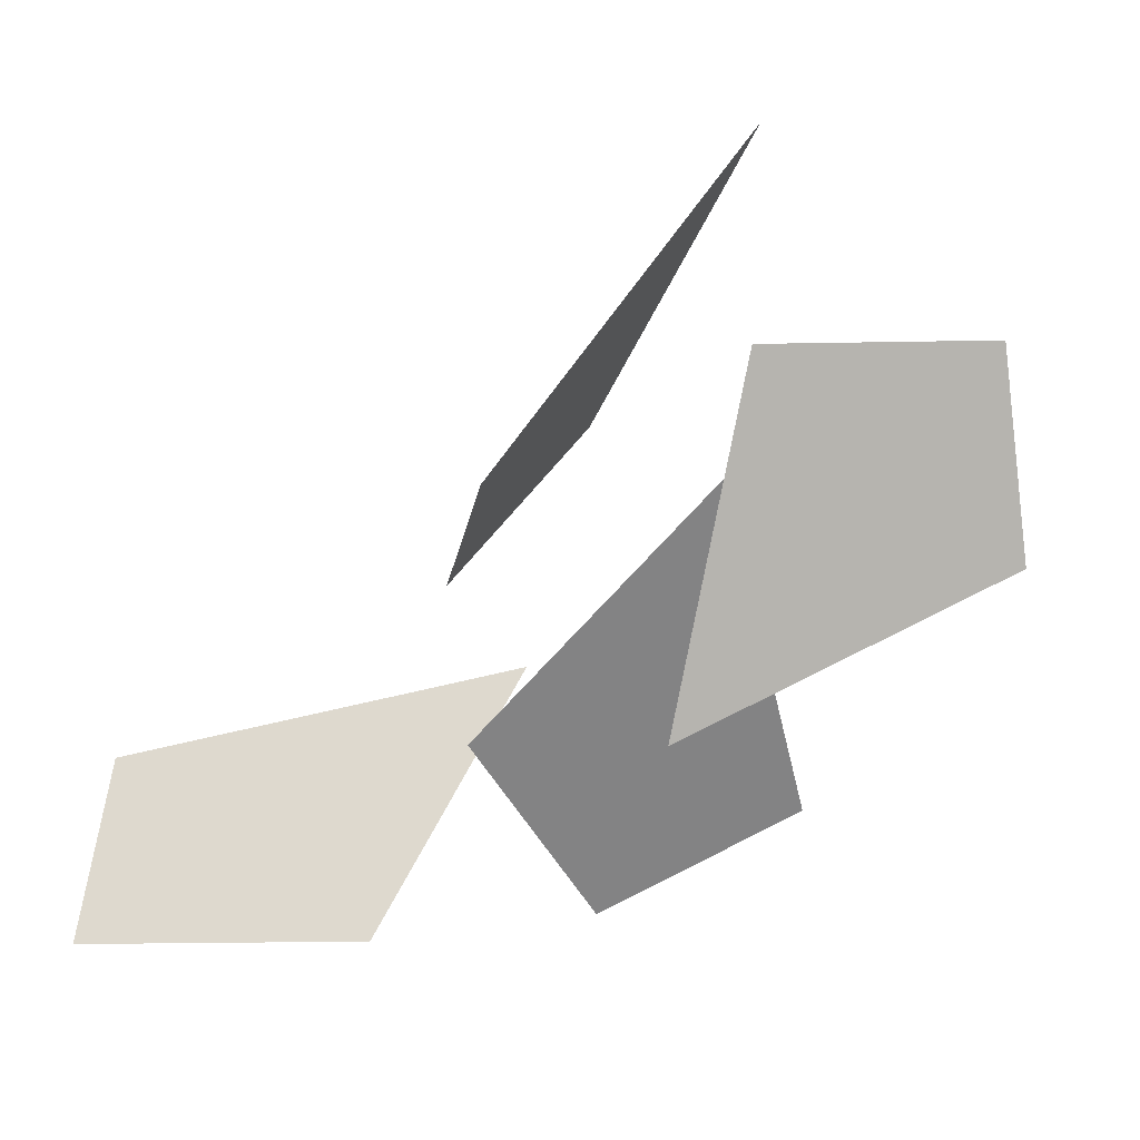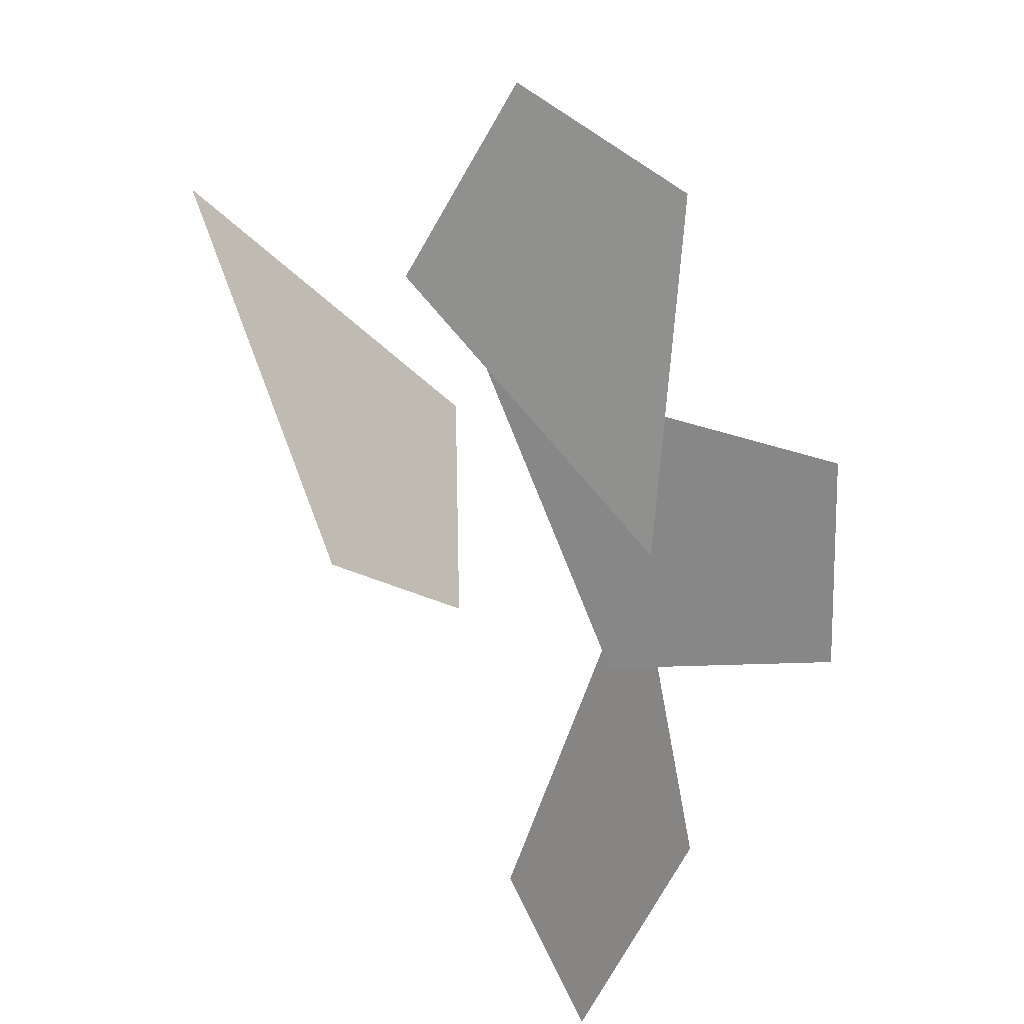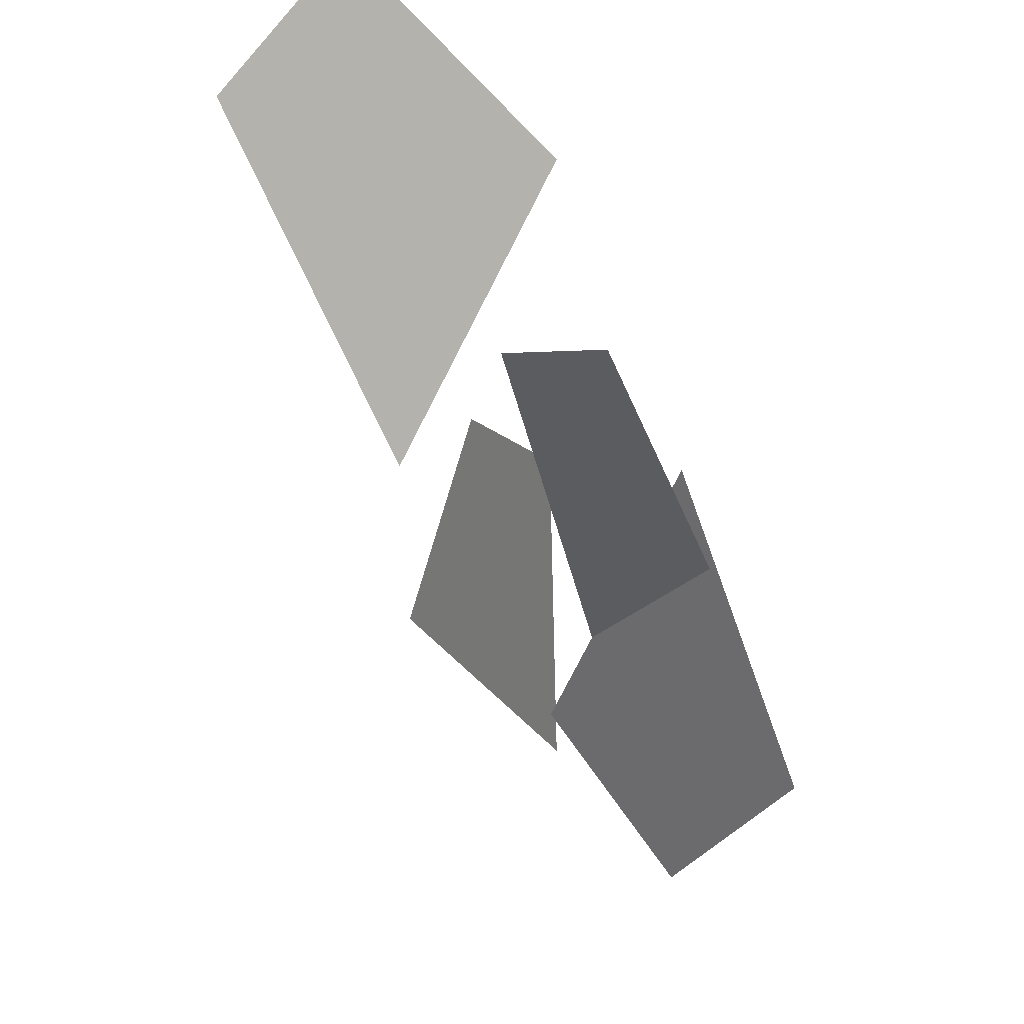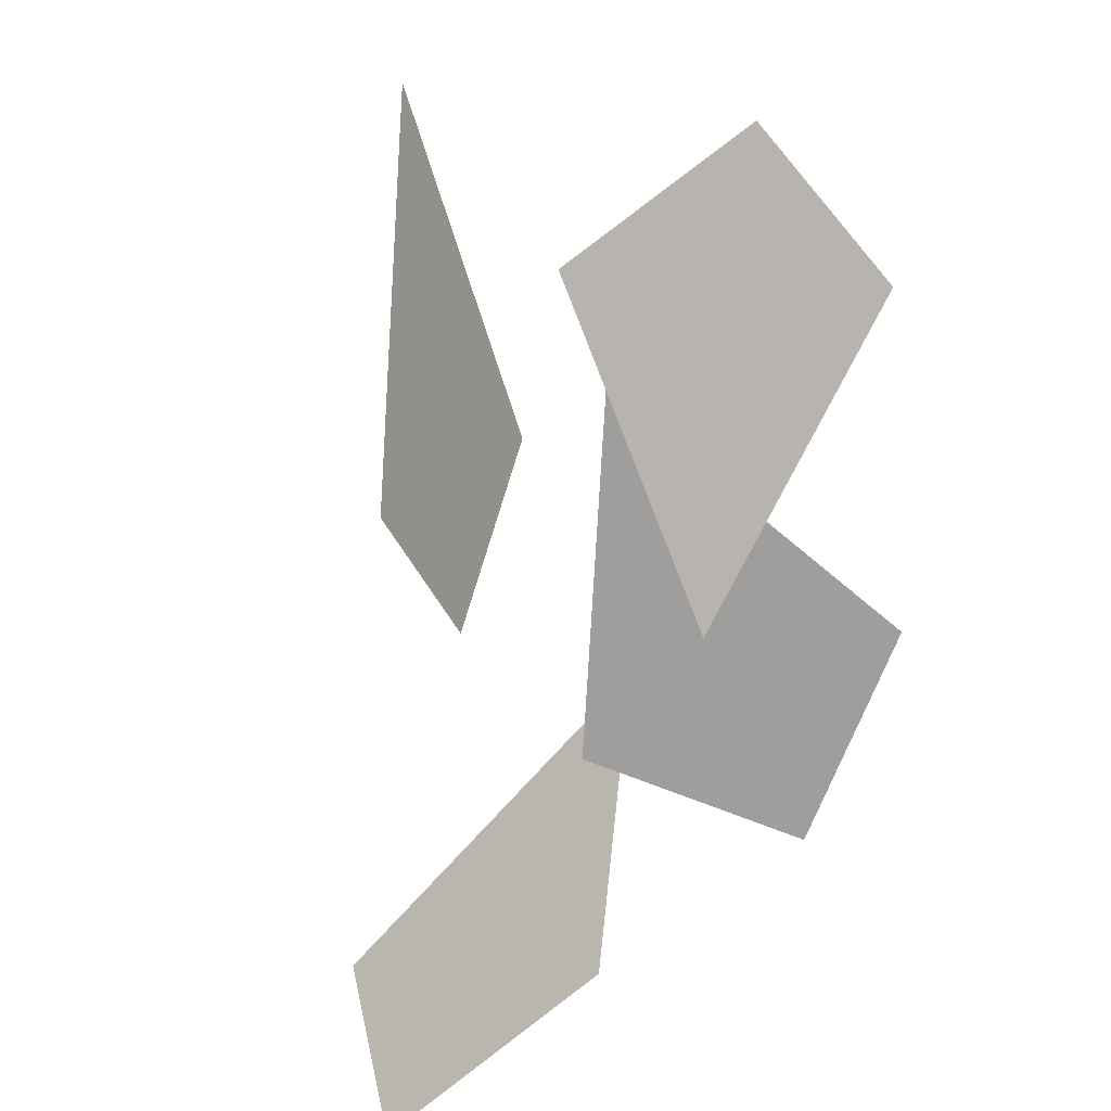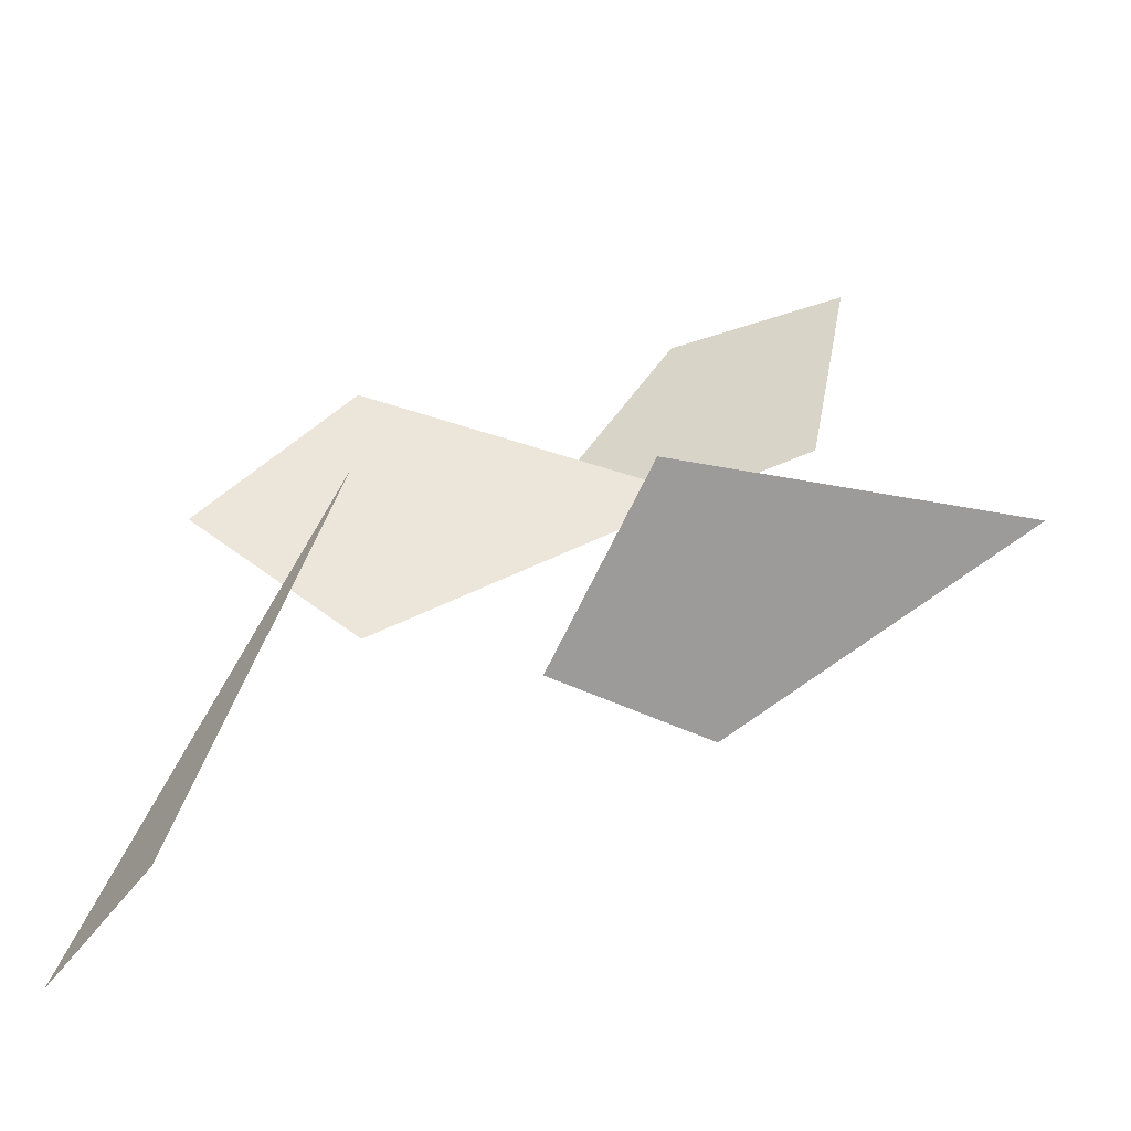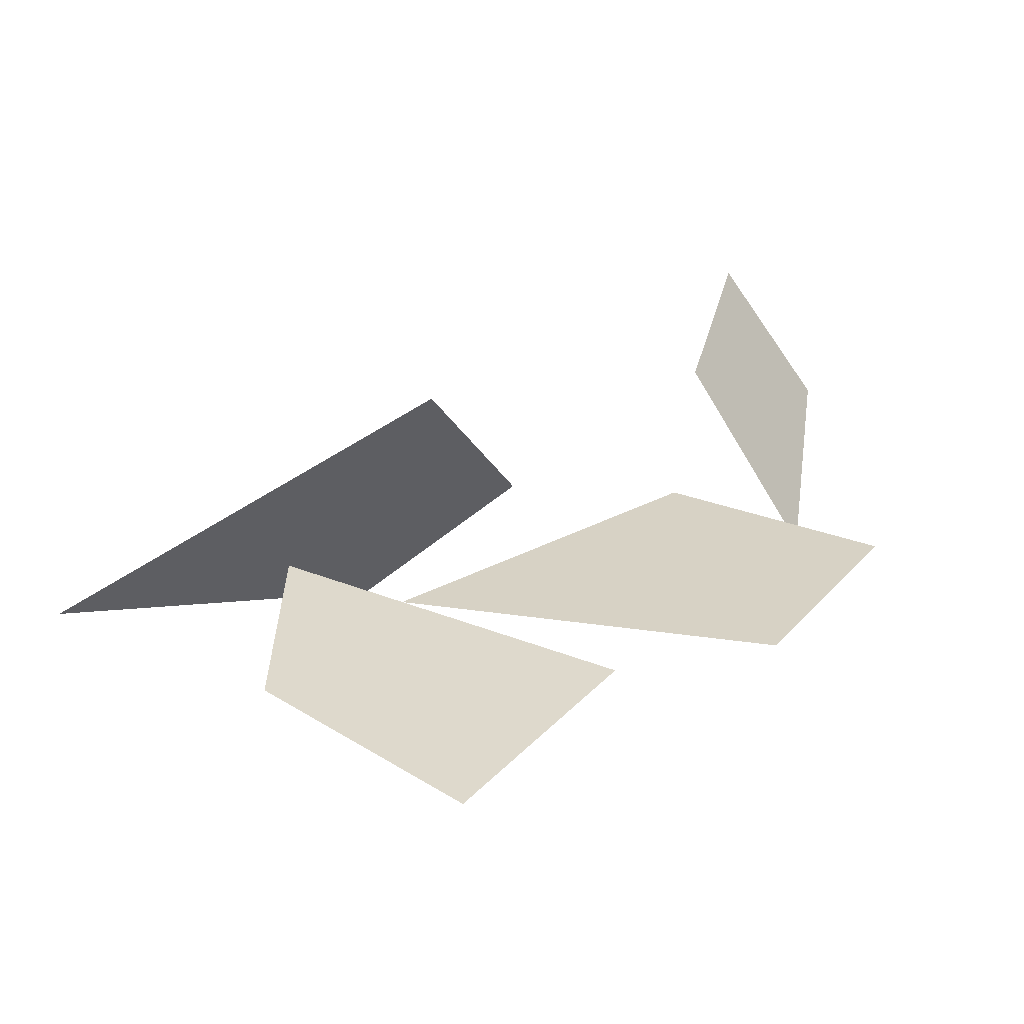
<metadata>
{"format":"obj","ext":"obj","renderer":"f3d","projection":"perspective","resolution":1024,"background":"white","views":[{"elev":-61.1,"azim":166.9,"up":"+Y"},{"elev":-62.5,"azim":-133.1,"up":"+Y"},{"elev":54.5,"azim":-126.9,"up":"+Z"},{"elev":-71.1,"azim":-156.6,"up":"+Y"},{"elev":46.9,"azim":86.3,"up":"+Y"},{"elev":27.5,"azim":-103.5,"up":"+Y"}]}
</metadata>
<code>
v 0 0 -6
v -3 0 0
v 0 0 3
v 0 0 3
v 3 0 0
v 0 0 -6
v 2 3 0
v 4 -2 3
v 9 -1 5
v 9 -1 5
v 9 2 3
v 2 3 0
v 1 0 -12
v 2 3 -5
v 4 0 -3
v 4 0 -3
v 4 -2 -6
v 1 0 -12
v 0 -2 -2
v 0 1 -8
v -4 1 -9
v -4 1 -9
v -5 -1 -6
v 0 -2 -2
f 1 2 3
f 4 5 6
f 7 8 9
f 10 11 12
f 13 14 15
f 16 17 18
f 19 20 21
f 22 23 24

</code>
